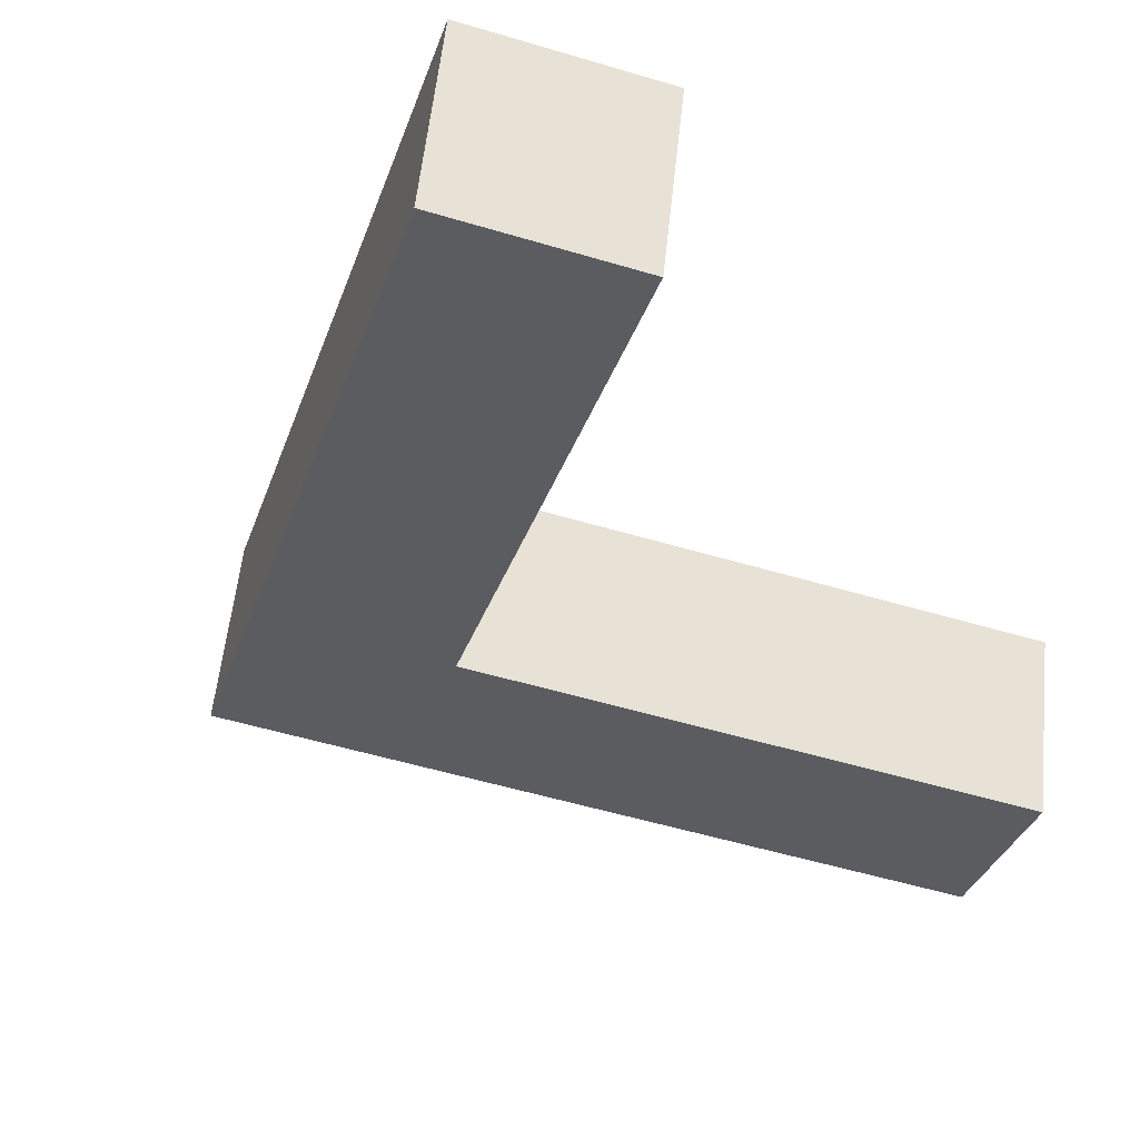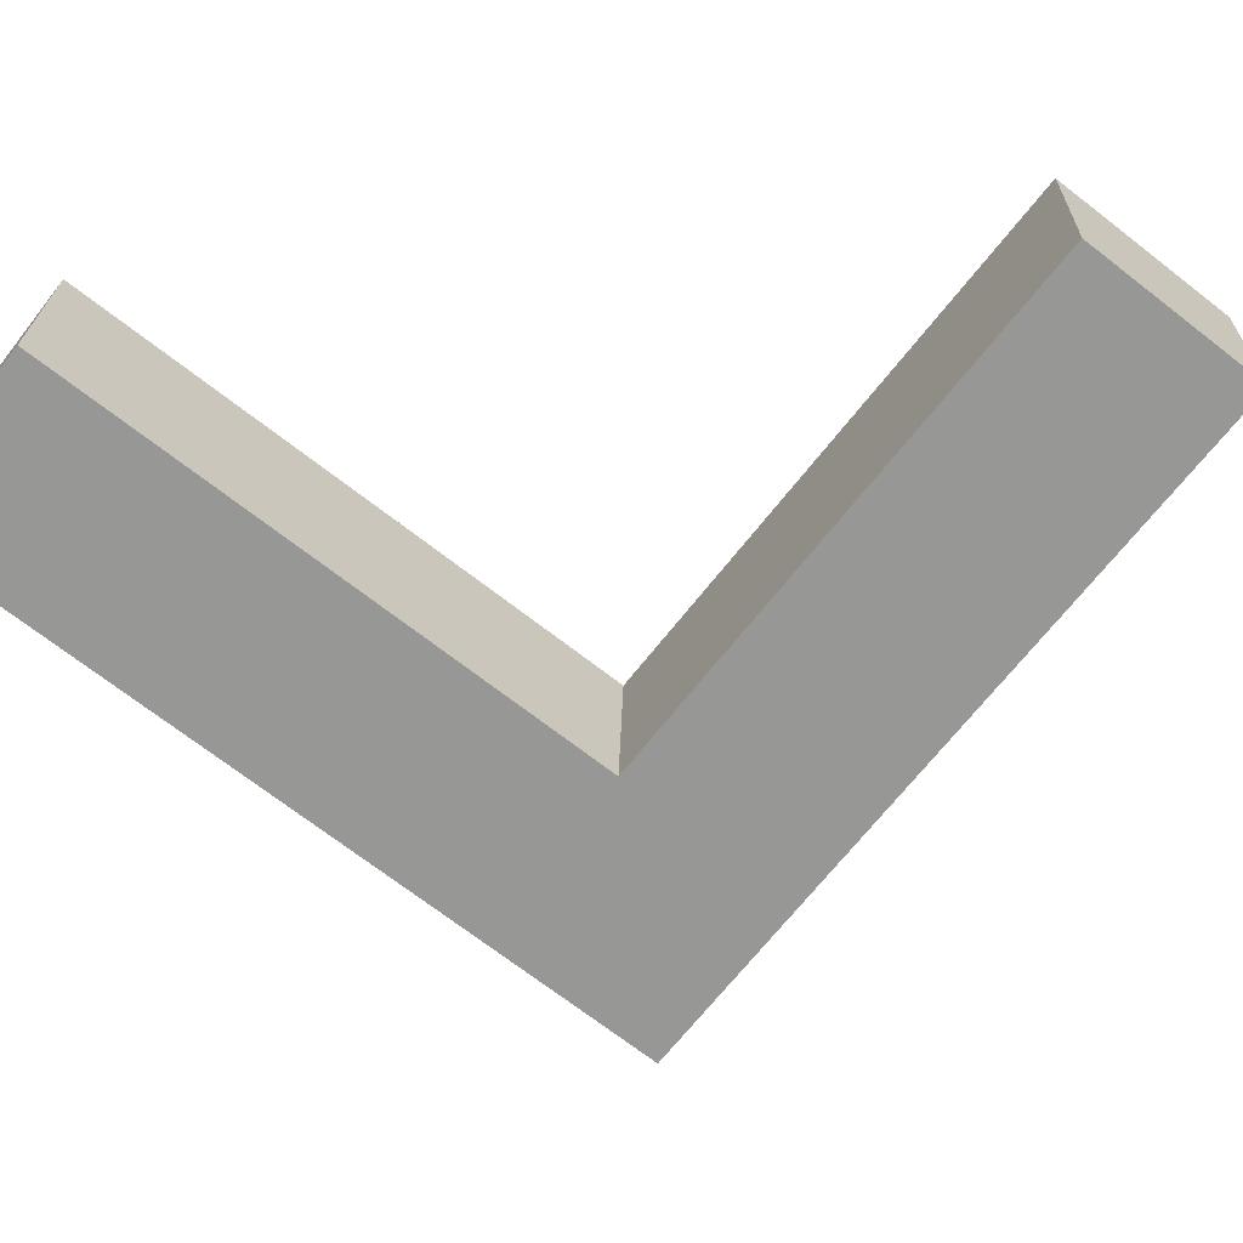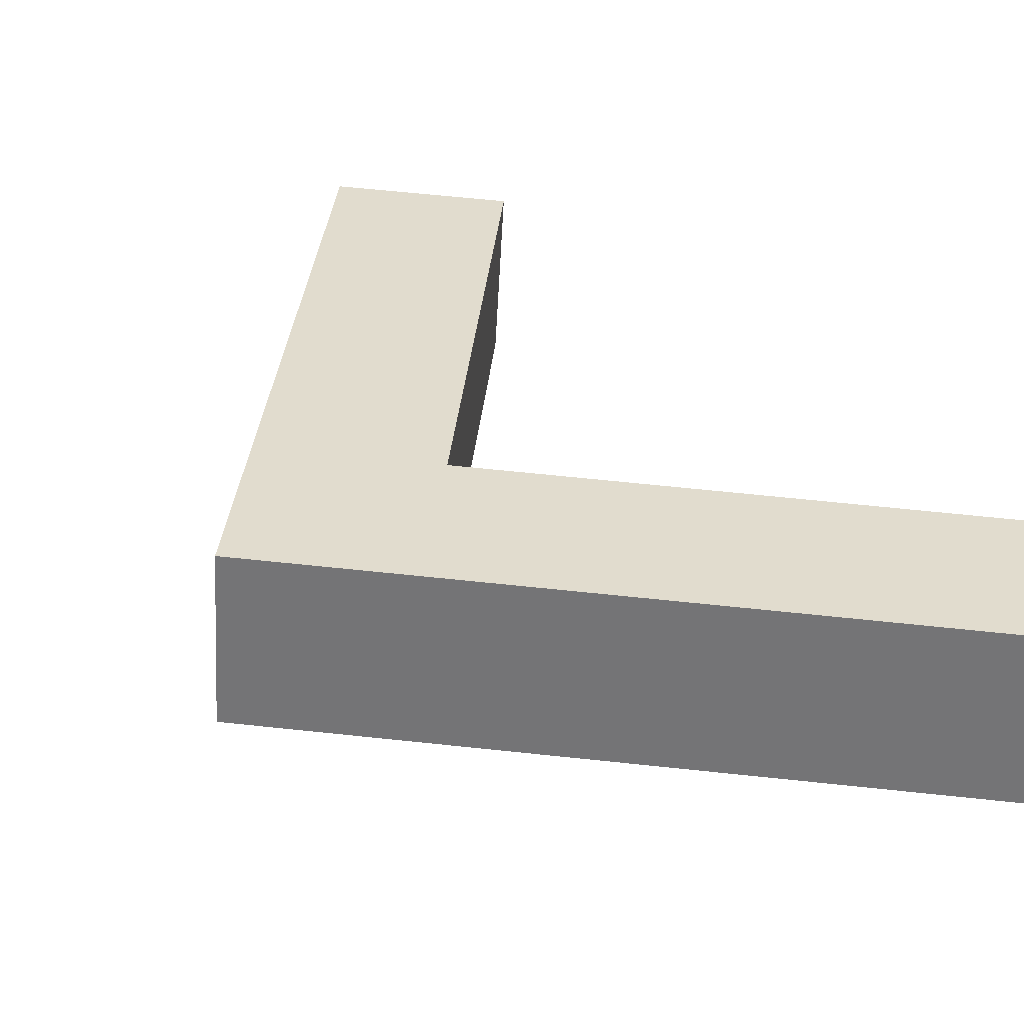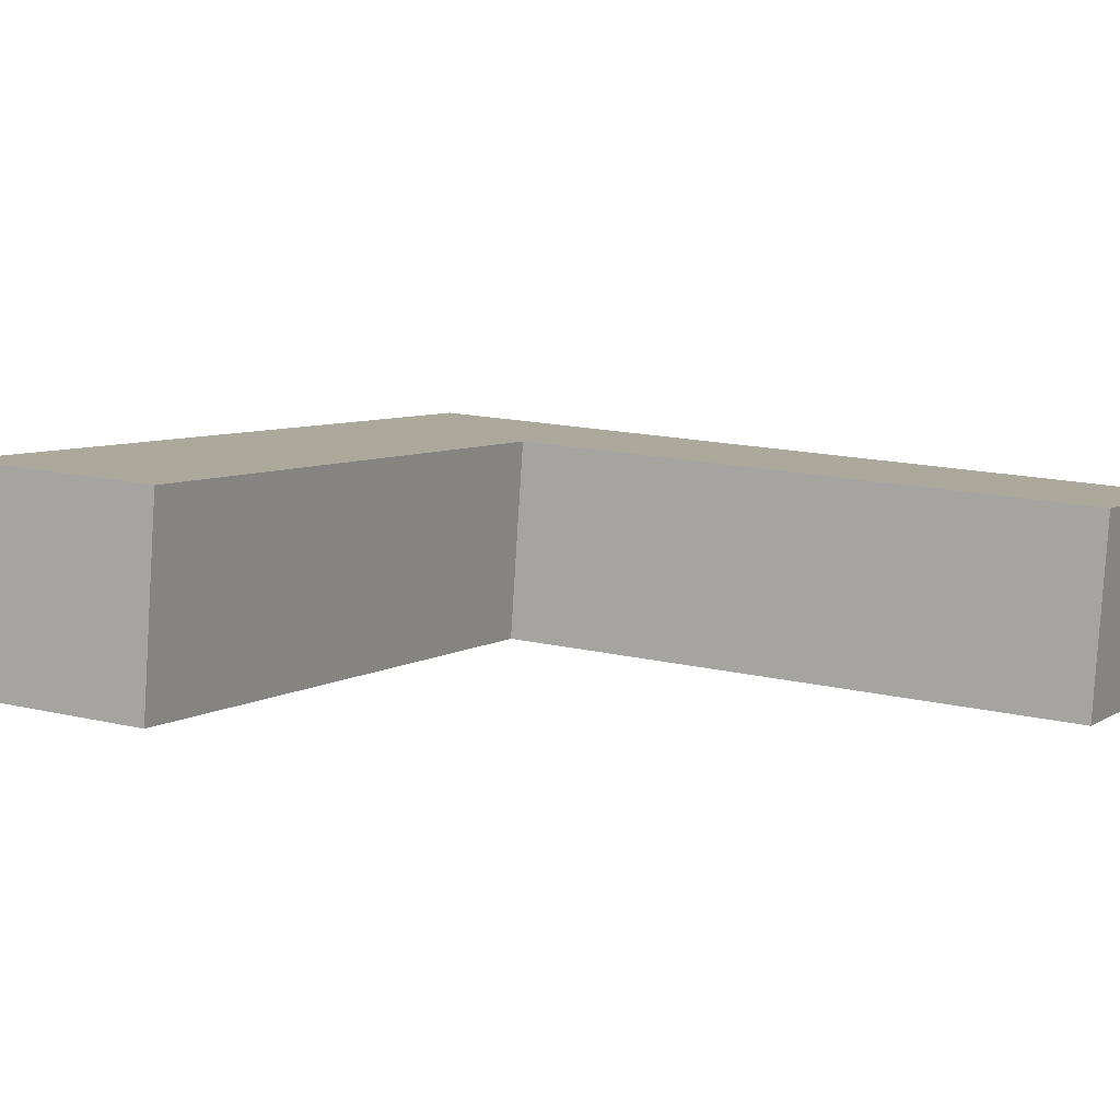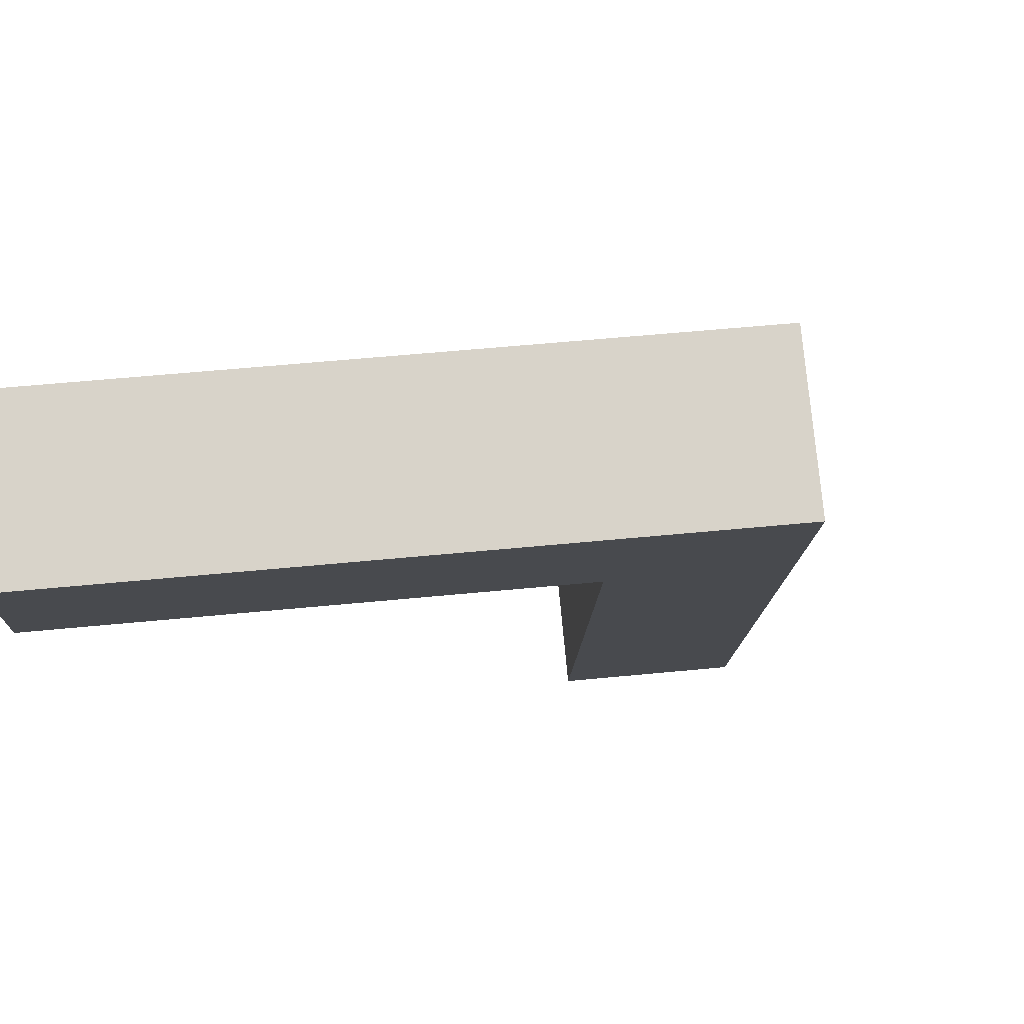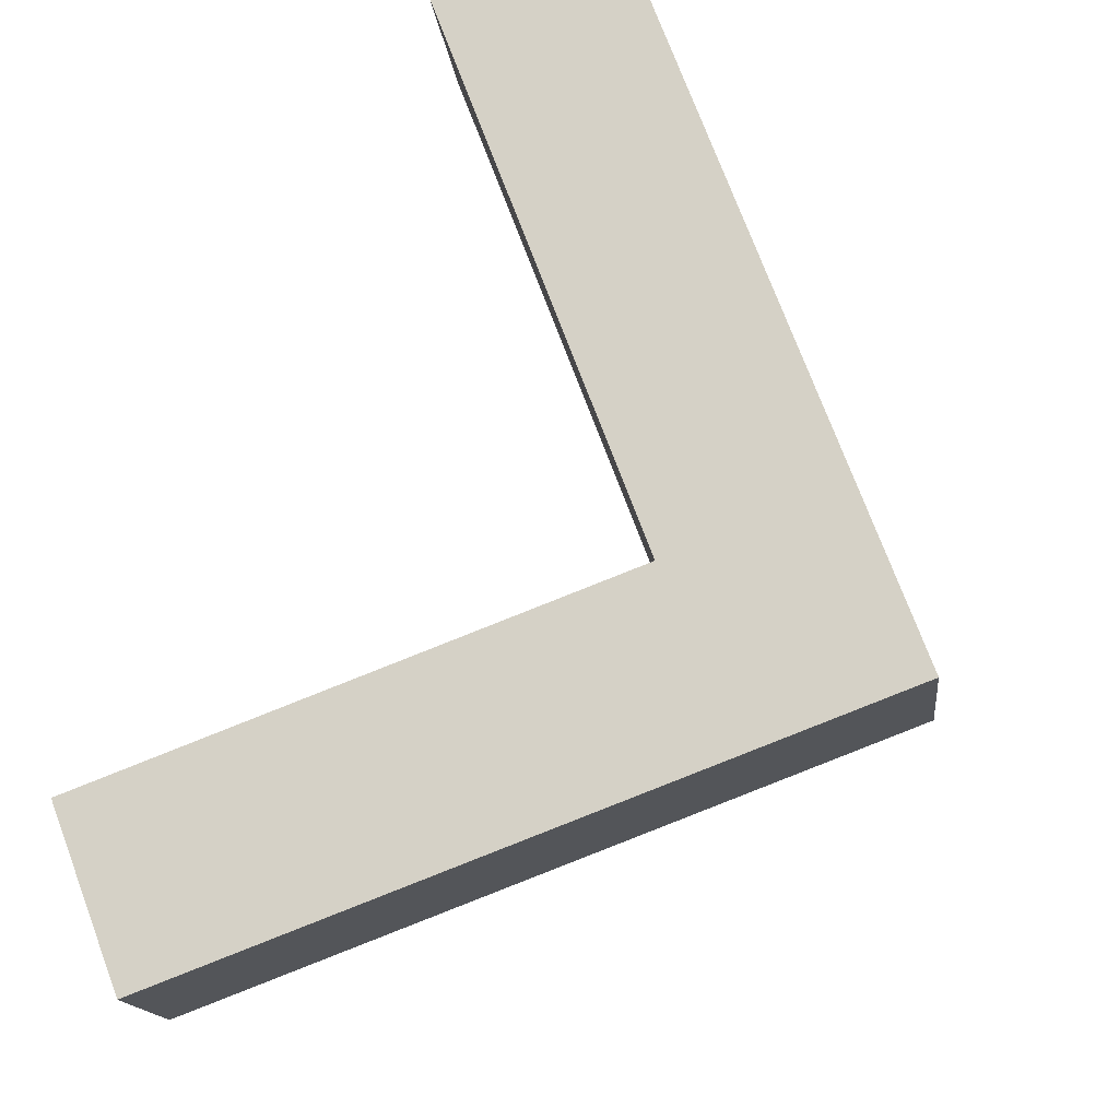
<metadata>
{"format":"obj","ext":"obj","renderer":"f3d","projection":"perspective","resolution":1024,"background":"white","views":[{"elev":-35.0,"azim":34.1,"up":"+Z"},{"elev":-74.1,"azim":103.1,"up":"+Z"},{"elev":38.5,"azim":-33.5,"up":"+Z"},{"elev":3.1,"azim":78.7,"up":"+Z"},{"elev":-10.6,"azim":-131.2,"up":"+Z"},{"elev":76.0,"azim":-149.6,"up":"+Z"}]}
</metadata>
<code>
v -0.08653 -0.06986 0.05309
v -0.09412 -0.07342 -0.02647
v -0.1562 -0.02306 -0.0228
v -0.1486 -0.0195 0.05676
v -0.03661 -0.007805 0.04556
v -0.09867 0.04256 0.04922
v 0.05202 0.2299 0.02647
v 0.1141 0.1795 0.0228
v 0.1562 -0.1643 0.03417
v 0.1063 -0.2263 0.04171
v -0.1063 0.039 -0.03034
v -0.0442 -0.01136 -0.034
v 0.1486 -0.1678 -0.04539
v 0.09867 -0.2299 -0.03785
v 0.04444 0.2263 -0.05309
v 0.1065 0.176 -0.05676
o group302355881
g mesh302355881
f 4 3 2 1
f 8 7 6 5
f 10 9 5 1
f 6 11 3 4
f 5 6 4 1
f 3 11 12 2
f 9 13 12 5
f 13 14 2 12
f 14 10 1 2
f 14 13 9 10
f 7 15 11 6
f 15 16 12 11
f 16 8 5 12
f 16 15 7 8

</code>
